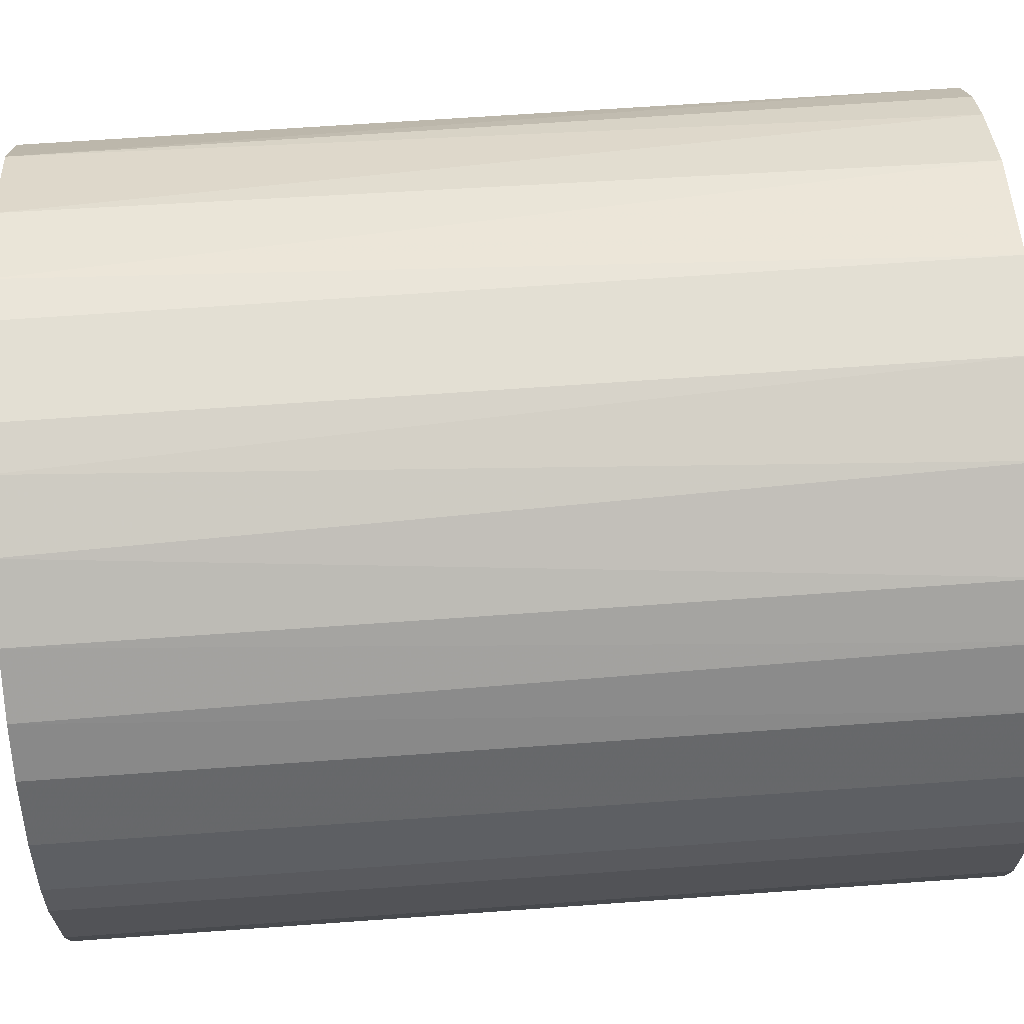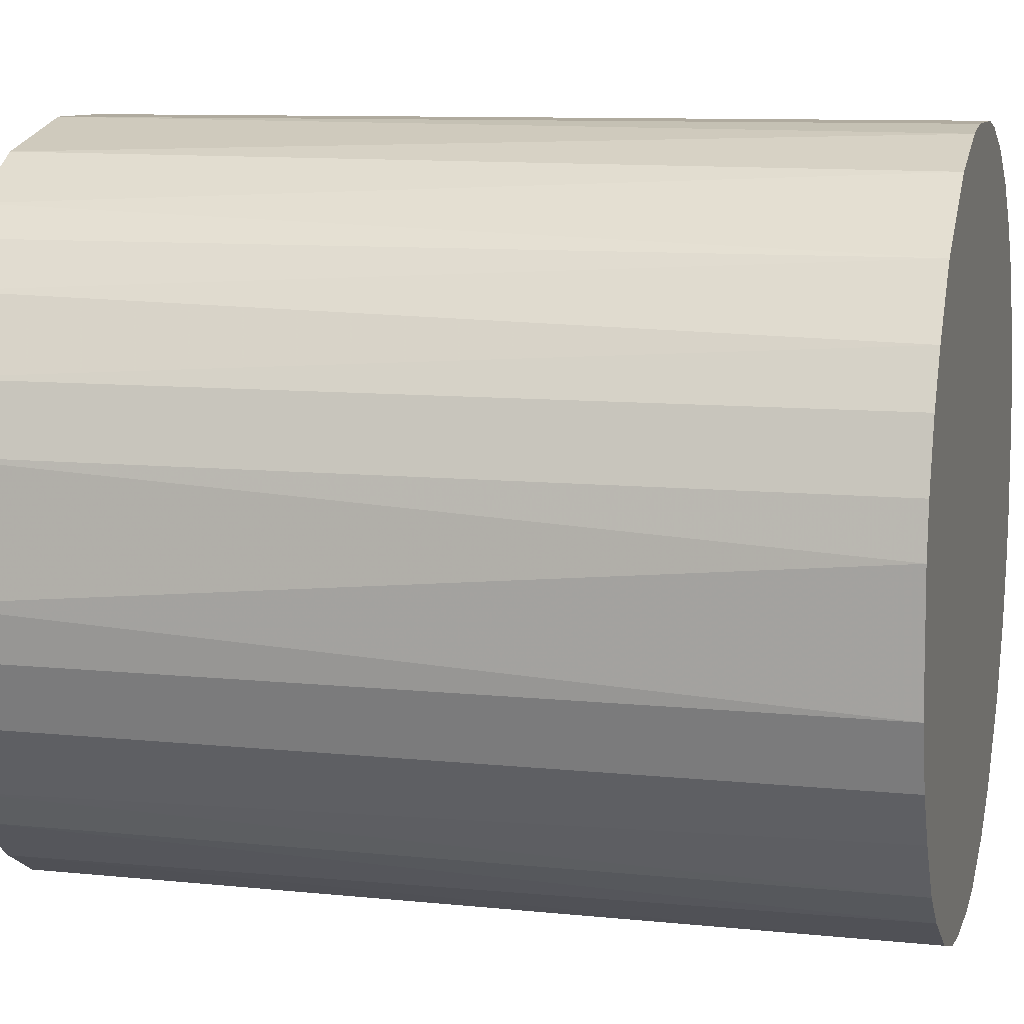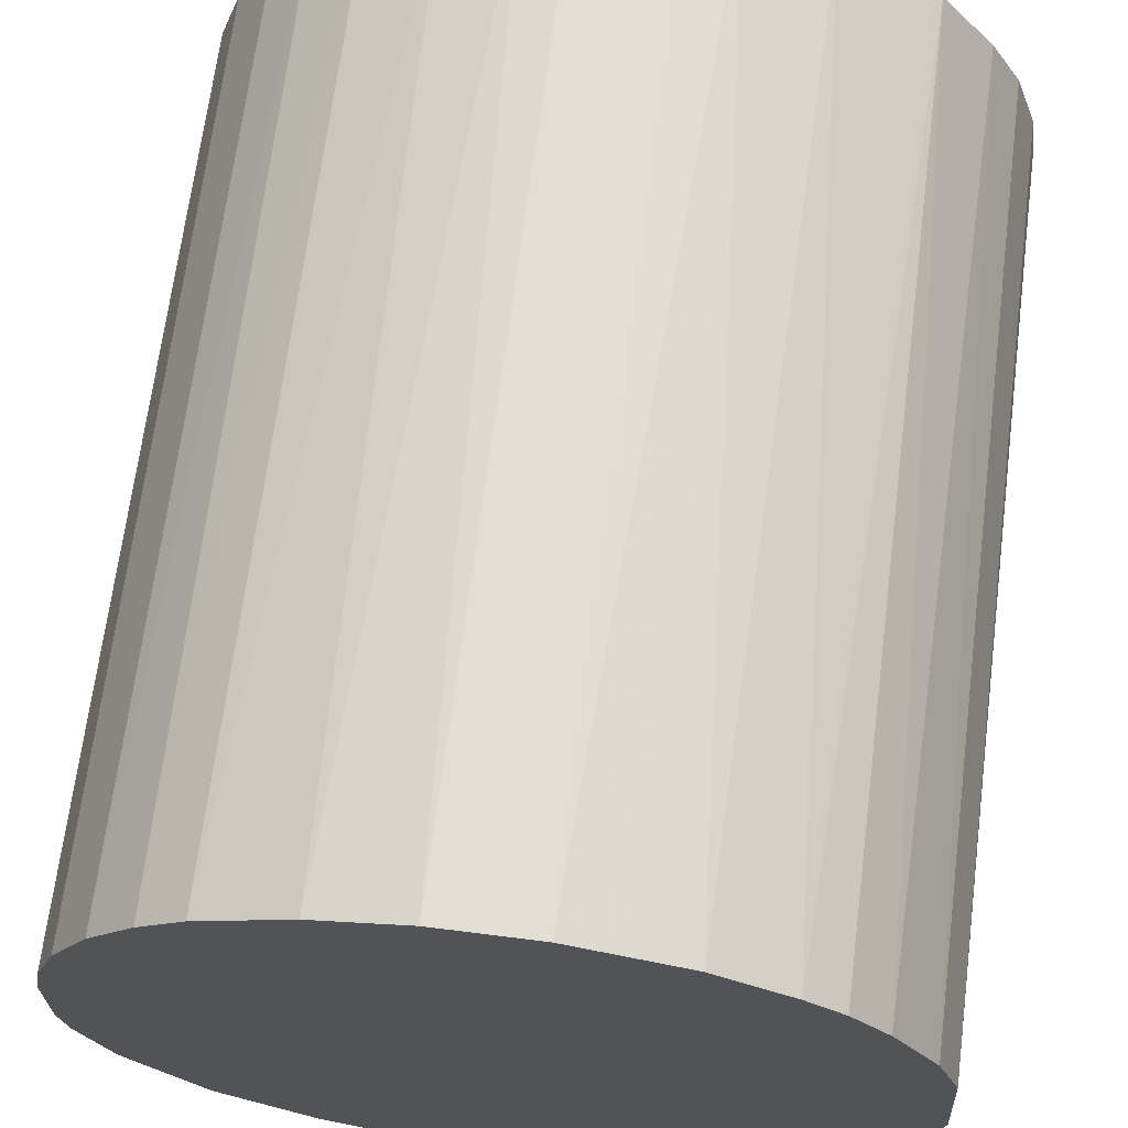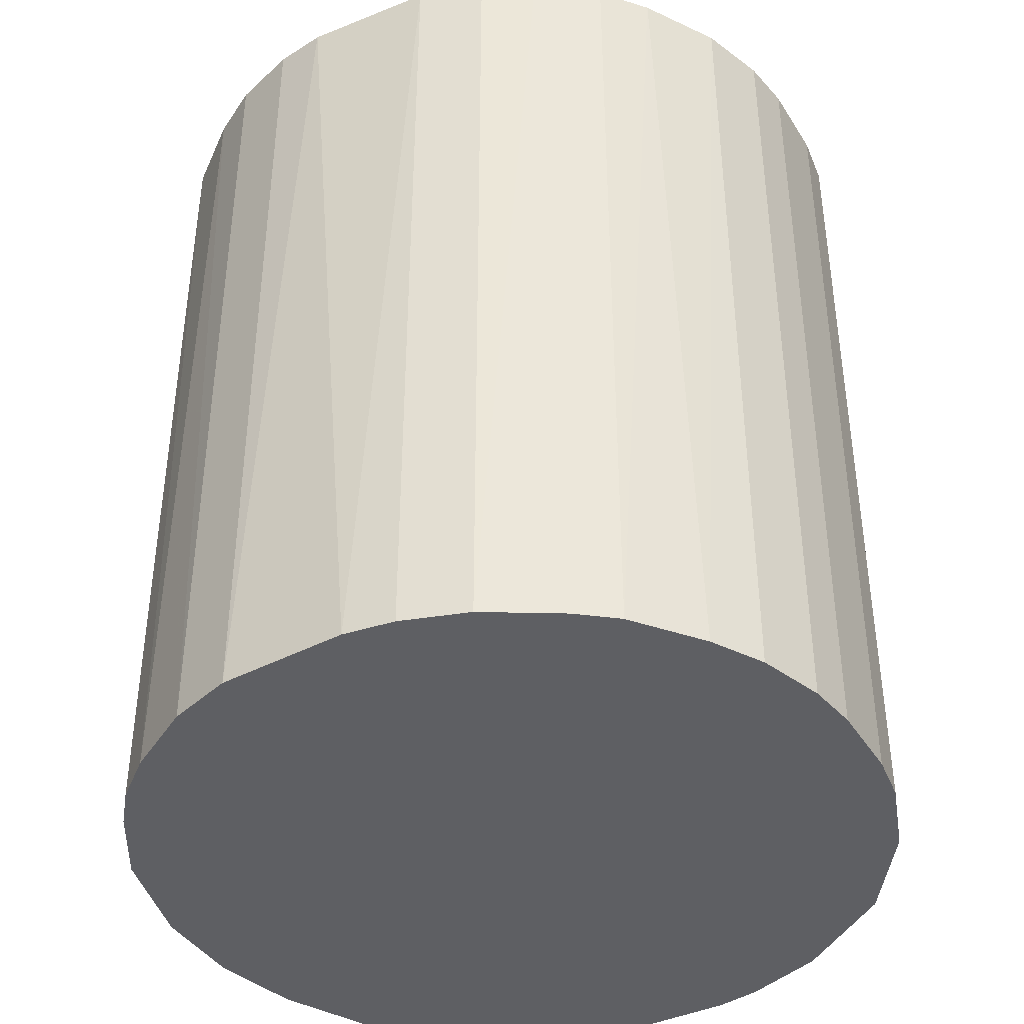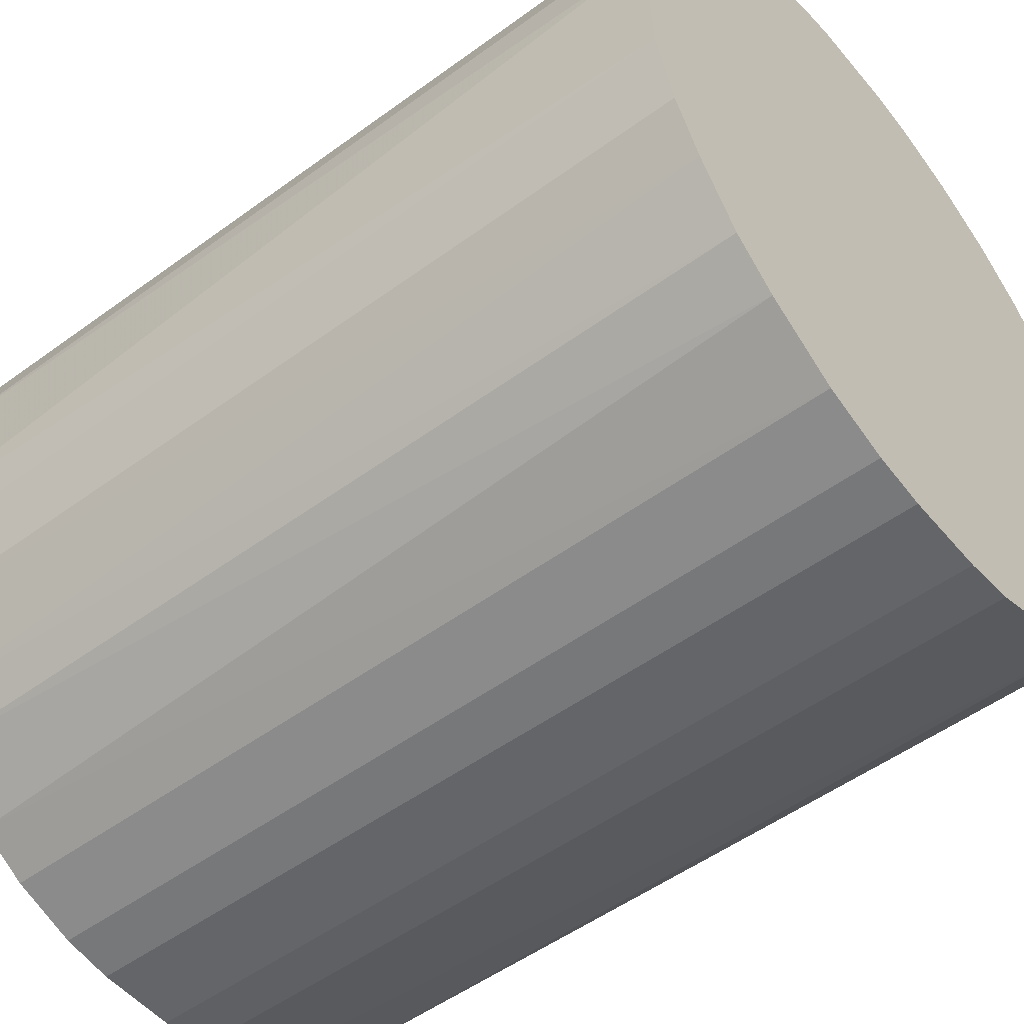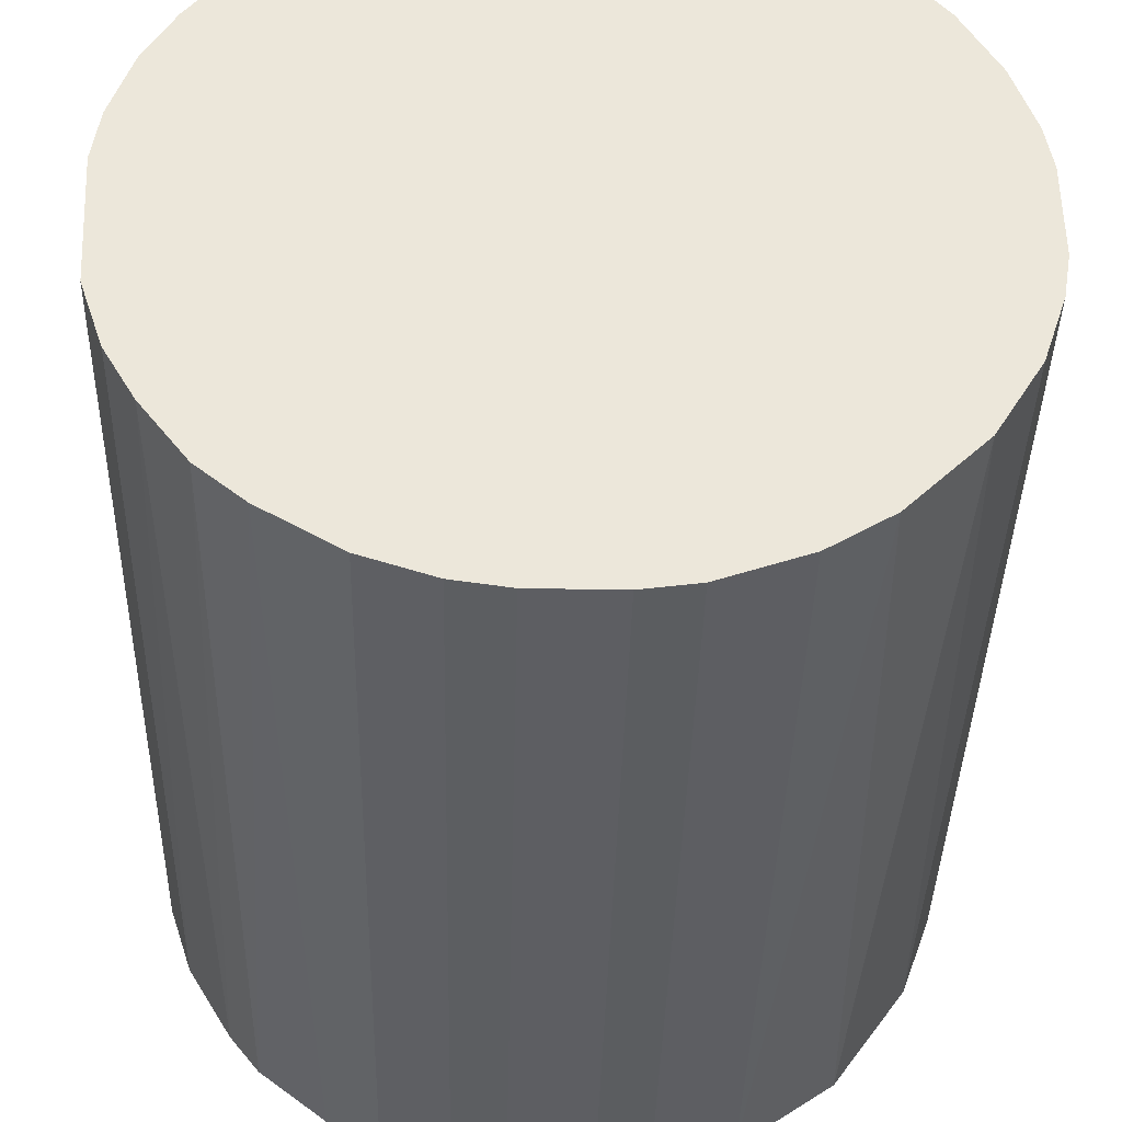
<metadata>
{"format":"obj","ext":"obj","renderer":"f3d","projection":"perspective","resolution":1024,"background":"white","views":[{"elev":67.1,"azim":85.9,"up":"+Y"},{"elev":9.7,"azim":-74.9,"up":"+Y"},{"elev":67.6,"azim":-172.8,"up":"+Y"},{"elev":-40.8,"azim":-60.6,"up":"+Z"},{"elev":-51.6,"azim":-51.5,"up":"+Y"},{"elev":-38.5,"azim":-1.3,"up":"+Y"}]}
</metadata>
<code>
o convex_0
v 0.002585 0.02057 0.02417
v -0.002204 -0.02058 -0.02417
v -0.005 -0.02018 -0.02417
v 0.002585 0.02057 -0.02417
v 0.02016 -0.005 0.02417
v -0.02018 -0.005 0.02417
v -0.01898 0.008579 -0.02417
v 0.02016 0.004981 -0.02417
v -0.002204 -0.02058 0.02417
v 0.01457 -0.01499 -0.02417
v -0.01459 0.01497 0.02417
v 0.01497 0.01457 0.02417
v -0.01659 -0.01259 -0.02417
v 0.009376 -0.01858 0.02417
v -0.008597 0.01896 -0.02417
v -0.01259 -0.01658 0.02417
v 0.01218 0.01697 -0.02417
v -0.02058 -0.002205 -0.02417
v -0.02018 0.004981 0.02417
v 0.02016 -0.005 -0.02417
v 0.02016 0.004981 0.02417
v -0.005 0.02016 0.02417
v 0.004982 -0.02018 -0.02417
v 0.01657 -0.01259 0.02417
v 0.01697 0.01218 -0.02417
v 0.008579 0.01896 0.02417
v -0.01459 0.01497 -0.02417
v -0.01139 -0.01739 -0.02417
v -0.01739 -0.01139 0.02417
v -0.01898 -0.008597 -0.02417
v -0.008597 -0.01898 0.02417
v 0.01857 -0.009395 -0.02417
v 0.002186 -0.02058 0.02417
v -0.002603 0.02057 -0.02417
v 0.01897 0.008579 0.02417
v -0.01739 0.01137 0.02417
v -0.009394 0.01856 0.02417
v 0.02057 -0.002603 -0.02417
v 0.009376 -0.01858 -0.02417
v -0.02018 0.004981 -0.02417
v 0.007382 0.01937 -0.02417
v 0.02057 0.002585 0.02417
v 0.01257 -0.01658 0.02417
v -0.02058 0.002186 0.02417
v 0.01897 -0.008597 0.02417
v -0.01499 -0.01459 -0.02417
v -0.01499 -0.01459 0.02417
v 0.01218 0.01697 0.02417
v 0.01897 0.008579 -0.02417
v -0.01259 0.01657 -0.02417
v -0.01659 0.01257 -0.02417
v 0.004982 -0.02018 0.02417
v -0.01898 -0.008597 0.02417
v -0.01898 0.008579 0.02417
v 0.01697 0.01218 0.02417
v -0.008597 -0.01898 -0.02417
v 0.004982 0.02016 0.02417
v 0.02057 0.002585 -0.02417
v 0.02057 -0.002603 0.02417
v -0.002603 0.02057 0.02417
v 0.01457 0.01497 -0.02417
v -0.005 -0.02018 0.02417
v -0.02018 -0.005 -0.02417
v 0.002186 -0.02058 -0.02417
f 23 33 64
f 2 3 4
f 5 1 6
f 4 3 7
f 2 4 8
f 3 2 9
f 5 6 9
f 2 8 10
f 6 1 11
f 1 5 12
f 7 3 13
f 5 9 14
f 4 7 15
f 9 6 16
f 8 4 17
f 7 13 18
f 6 11 19
f 10 8 20
f 12 5 21
f 11 1 22
f 2 10 23
f 5 14 24
f 8 17 25
f 1 12 26
f 15 7 27
f 13 3 28
f 16 6 29
f 18 13 30
f 13 29 30
f 9 16 31
f 16 28 31
f 10 20 32
f 24 10 32
f 9 2 33
f 14 9 33
f 1 4 34
f 4 15 34
f 15 22 34
f 21 8 35
f 12 21 35
f 19 11 36
f 11 22 37
f 22 15 37
f 5 20 38
f 20 8 38
f 23 10 39
f 14 23 39
f 7 18 40
f 19 7 40
f 17 4 41
f 26 17 41
f 21 5 42
f 8 21 42
f 24 14 43
f 10 24 43
f 39 10 43
f 14 39 43
f 18 6 44
f 6 19 44
f 40 18 44
f 19 40 44
f 20 5 45
f 5 24 45
f 32 20 45
f 24 32 45
f 13 28 46
f 28 16 46
f 29 13 47
f 16 29 47
f 13 46 47
f 46 16 47
f 26 12 48
f 17 26 48
f 8 25 49
f 35 8 49
f 25 35 49
f 27 11 50
f 15 27 50
f 11 37 50
f 37 15 50
f 27 7 51
f 11 27 51
f 36 11 51
f 7 36 51
f 23 14 52
f 14 33 52
f 33 23 52
f 29 6 53
f 6 30 53
f 30 29 53
f 7 19 54
f 19 36 54
f 36 7 54
f 25 12 55
f 12 35 55
f 35 25 55
f 28 3 56
f 3 31 56
f 31 28 56
f 4 1 57
f 1 26 57
f 41 4 57
f 26 41 57
f 38 8 58
f 8 42 58
f 42 38 58
f 5 38 59
f 42 5 59
f 38 42 59
f 22 1 60
f 1 34 60
f 34 22 60
f 25 17 61
f 12 25 61
f 48 12 61
f 17 48 61
f 3 9 62
f 31 3 62
f 9 31 62
f 6 18 63
f 30 6 63
f 18 30 63
f 2 23 64
f 33 2 64

</code>
